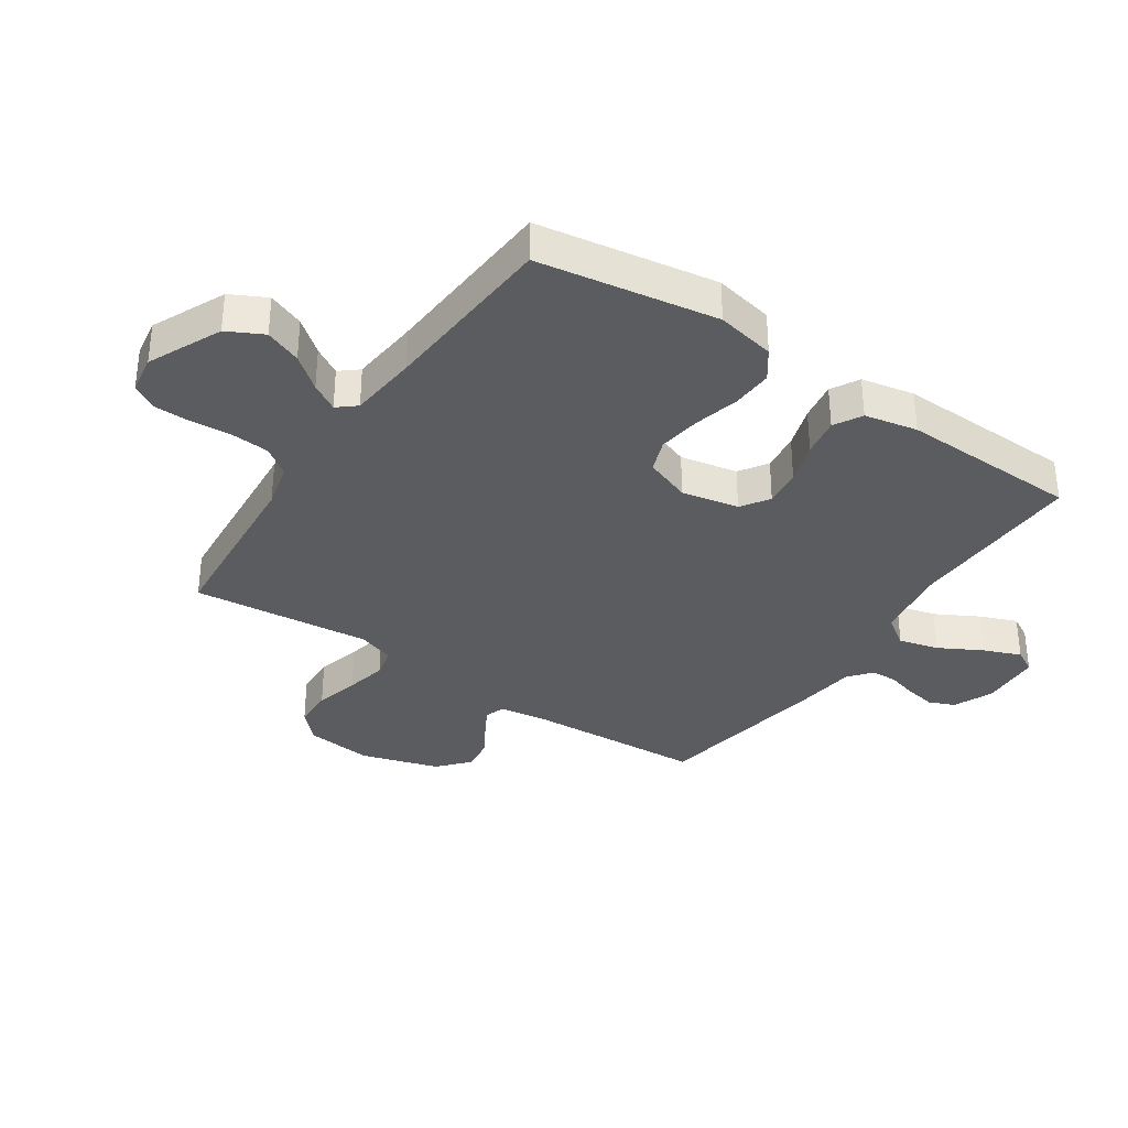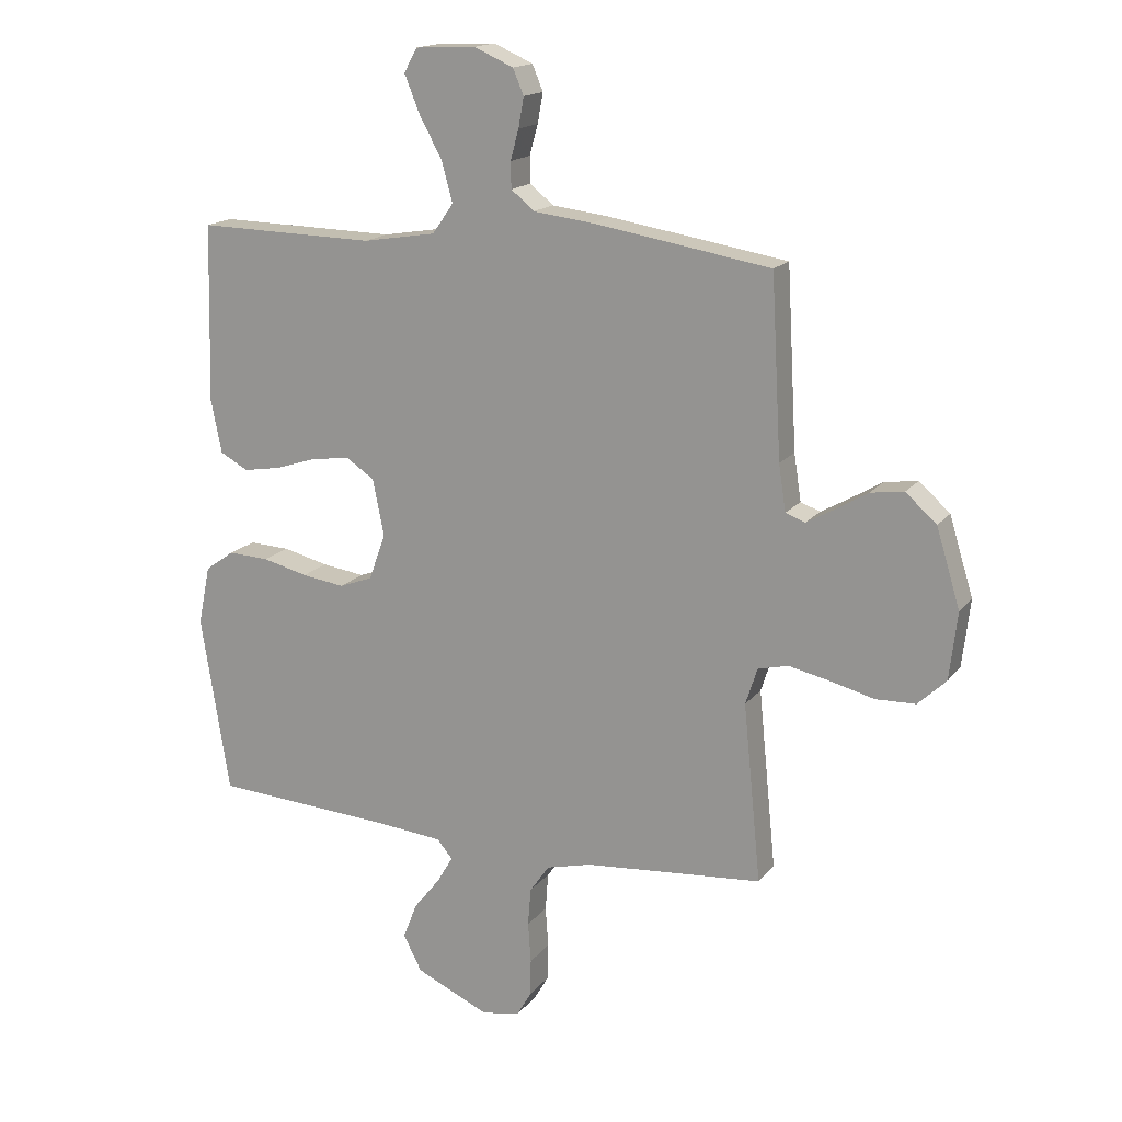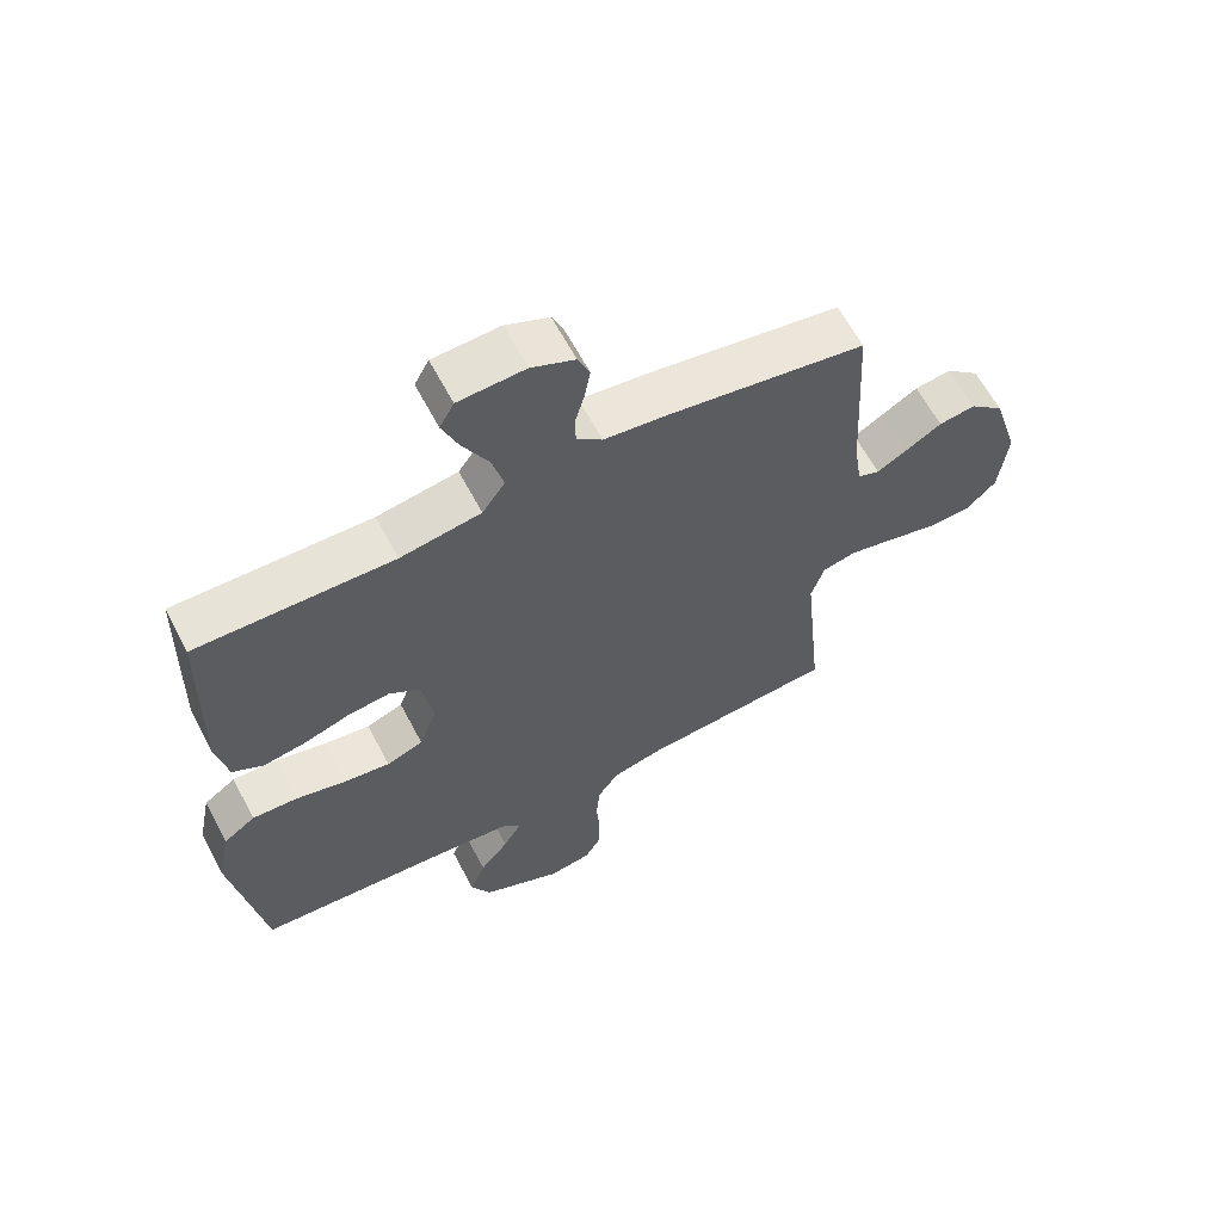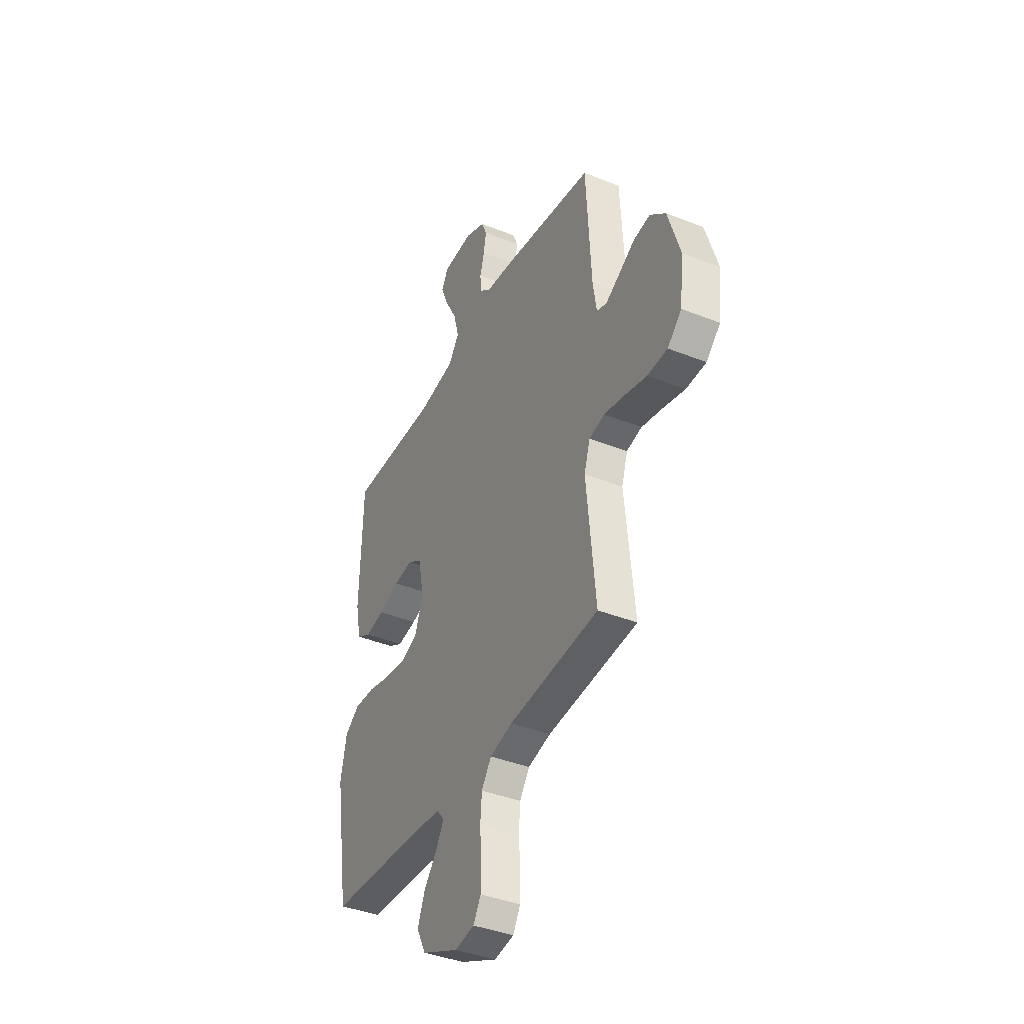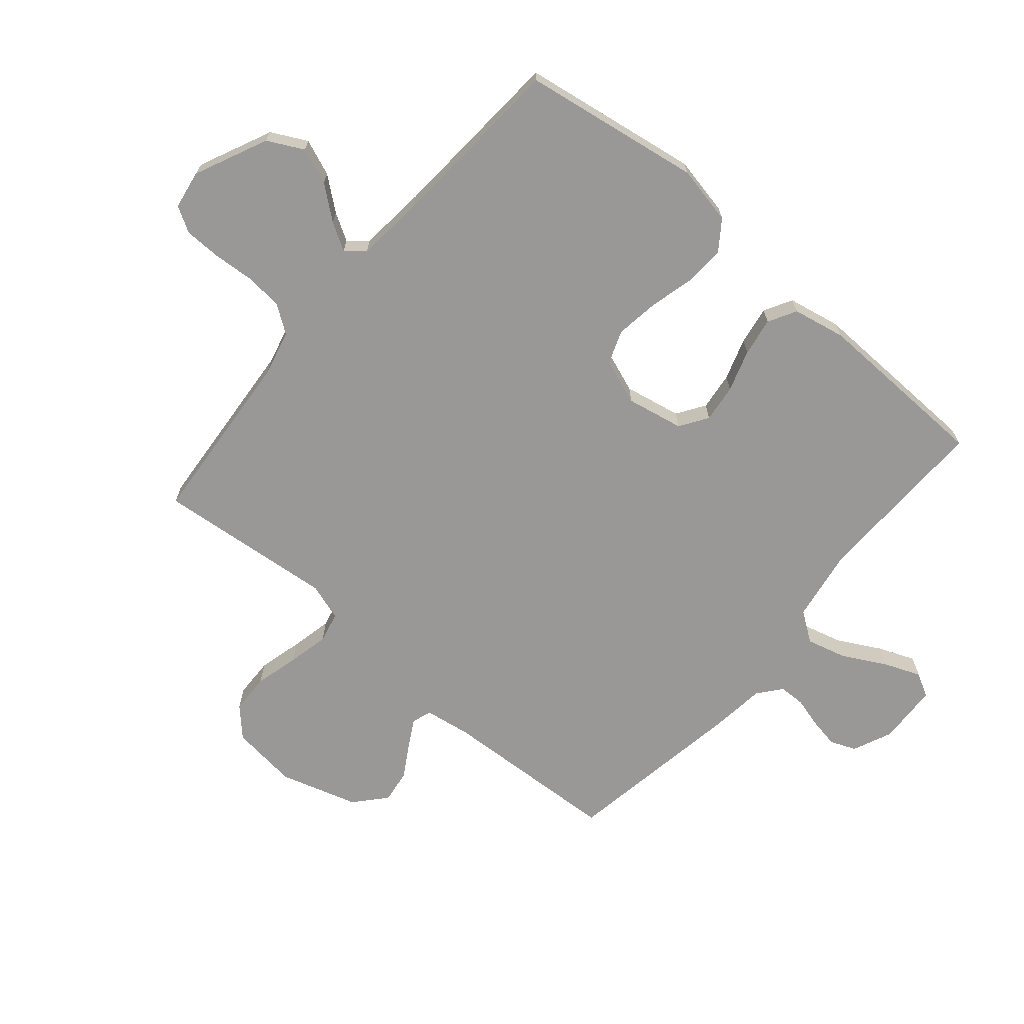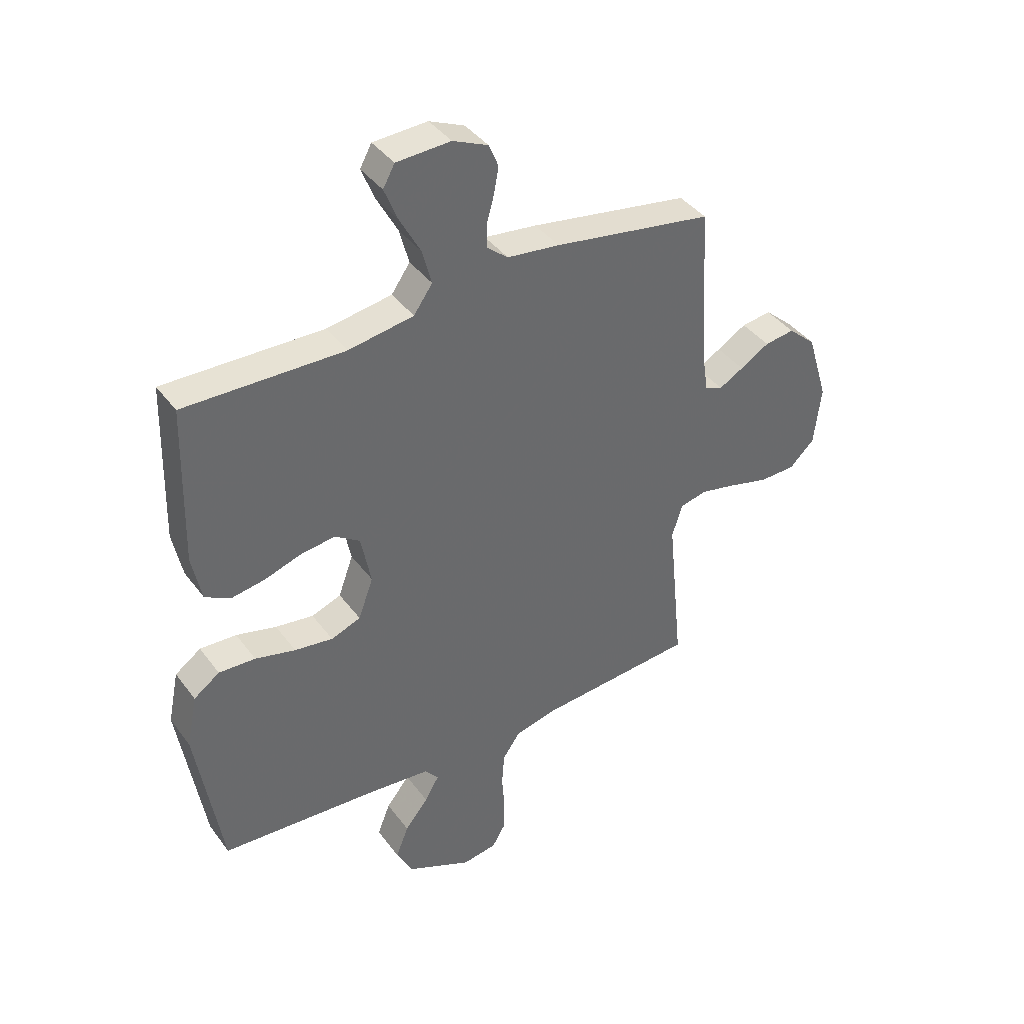
<metadata>
{"format":"obj","ext":"obj","renderer":"f3d","projection":"perspective","resolution":1024,"background":"white","views":[{"elev":-34.6,"azim":-124.1,"up":"+Y"},{"elev":16.5,"azim":24.8,"up":"+Z"},{"elev":62.7,"azim":-27.7,"up":"+Z"},{"elev":-39.8,"azim":63.7,"up":"+Z"},{"elev":-68.7,"azim":-130.5,"up":"+Y"},{"elev":40.0,"azim":-32.8,"up":"+Z"}]}
</metadata>
<code>
v -0.5 0.07 0.5
v -0.2 0.07 0.494
v -0.077 0.07 0.514
v -0.042 0.07 0.564
v -0.06 0.07 0.631
v -0.099 0.07 0.703
v -0.124 0.07 0.765
v -0.102 0.07 0.805
v 0 0.07 0.81
v 0.066 0.07 0.781
v 0.084 0.07 0.738
v 0.075 0.07 0.688
v 0.061 0.07 0.637
v 0.062 0.07 0.593
v 0.101 0.07 0.561
v 0.2 0.07 0.549
v 0.5 0.07 0.5
v 0.517 0.07 0.2
v 0.529 0.07 0.122
v 0.562 0.07 0.11
v 0.608 0.07 0.136
v 0.663 0.07 0.169
v 0.719 0.07 0.177
v 0.771 0.07 0.131
v 0.811 0.07 0
v 0.798 0.07 -0.113
v 0.751 0.07 -0.158
v 0.684 0.07 -0.16
v 0.61 0.07 -0.141
v 0.541 0.07 -0.126
v 0.49 0.07 -0.138
v 0.47 0.07 -0.2
v 0.5 0.07 -0.5
v 0.2 0.07 -0.525
v 0.124 0.07 -0.544
v 0.091 0.07 -0.591
v 0.086 0.07 -0.655
v 0.091 0.07 -0.723
v 0.09 0.07 -0.785
v 0.065 0.07 -0.828
v 0 0.07 -0.839
v -0.123 0.07 -0.783
v -0.154 0.07 -0.723
v -0.13 0.07 -0.662
v -0.086 0.07 -0.607
v -0.059 0.07 -0.561
v -0.085 0.07 -0.53
v -0.2 0.07 -0.519
v -0.5 0.07 -0.5
v -0.548 0.07 -0.2
v -0.528 0.07 -0.101
v -0.479 0.07 -0.066
v -0.41 0.07 -0.069
v -0.334 0.07 -0.088
v -0.262 0.07 -0.098
v -0.206 0.07 -0.077
v -0.178 0.07 0
v -0.197 0.07 0.096
v -0.244 0.07 0.127
v -0.308 0.07 0.119
v -0.378 0.07 0.096
v -0.443 0.07 0.085
v -0.49 0.07 0.111
v -0.508 0.07 0.2
v -0.5 0 0.5
v -0.2 0 0.494
v -0.077 0 0.514
v -0.042 0 0.564
v -0.06 0 0.631
v -0.099 0 0.703
v -0.124 0 0.765
v -0.102 0 0.805
v 0 0 0.81
v 0.066 0 0.781
v 0.084 0 0.738
v 0.075 0 0.688
v 0.061 0 0.637
v 0.062 0 0.593
v 0.101 0 0.561
v 0.2 0 0.549
v 0.5 0 0.5
v 0.517 0 0.2
v 0.529 0 0.122
v 0.562 0 0.11
v 0.608 0 0.136
v 0.663 0 0.169
v 0.719 0 0.177
v 0.771 0 0.131
v 0.811 0 0
v 0.798 0 -0.113
v 0.751 0 -0.158
v 0.684 0 -0.16
v 0.61 0 -0.141
v 0.541 0 -0.126
v 0.49 0 -0.138
v 0.47 0 -0.2
v 0.5 0 -0.5
v 0.2 0 -0.525
v 0.124 0 -0.544
v 0.091 0 -0.591
v 0.086 0 -0.655
v 0.091 0 -0.723
v 0.09 0 -0.785
v 0.065 0 -0.828
v 0 0 -0.839
v -0.123 0 -0.783
v -0.154 0 -0.723
v -0.13 0 -0.662
v -0.086 0 -0.607
v -0.059 0 -0.561
v -0.085 0 -0.53
v -0.2 0 -0.519
v -0.5 0 -0.5
v -0.548 0 -0.2
v -0.528 0 -0.101
v -0.479 0 -0.066
v -0.41 0 -0.069
v -0.334 0 -0.088
v -0.262 0 -0.098
v -0.206 0 -0.077
v -0.178 0 0
v -0.197 0 0.096
v -0.244 0 0.127
v -0.308 0 0.119
v -0.378 0 0.096
v -0.443 0 0.085
v -0.49 0 0.111
v -0.508 0 0.2
f 64 1 2
f 63 64 2
f 62 63 2
f 61 62 2
f 60 61 2
f 59 60 2 3
f 58 59 3 4
f 57 58 4
f 52 53 54
f 51 52 54
f 50 51 54
f 49 50 54
f 48 49 54
f 47 48 54 55
f 46 47 55 56
f 43 44 45
f 42 43 45
f 41 42 45
f 40 41 45
f 39 40 45
f 38 39 45
f 37 38 45
f 36 37 45 46
f 46 56 57
f 36 46 57
f 35 36 57
f 32 33 34
f 35 57 4
f 34 35 4
f 32 34 4
f 31 32 4
f 27 28 29
f 26 27 29
f 25 26 29
f 24 25 29
f 23 24 29
f 22 23 29
f 21 22 29
f 20 21 29 30
f 15 16 17 18
f 14 15 18 19
f 11 12 13
f 10 11 13
f 9 10 13
f 8 9 13
f 7 8 13
f 6 7 13
f 5 6 13
f 5 13 14
f 4 5 14 19
f 19 20 30 31
f 4 19 31
f 66 65 128
f 66 128 127
f 66 127 126
f 66 126 125
f 66 125 124
f 67 66 124 123
f 68 67 123 122
f 68 122 121
f 118 117 116
f 118 116 115
f 118 115 114
f 118 114 113
f 118 113 112
f 119 118 112 111
f 120 119 111 110
f 109 108 107
f 109 107 106
f 109 106 105
f 109 105 104
f 109 104 103
f 109 103 102
f 109 102 101
f 110 109 101 100
f 121 120 110
f 121 110 100
f 121 100 99
f 98 97 96
f 68 121 99
f 68 99 98
f 68 98 96
f 68 96 95
f 93 92 91
f 93 91 90
f 93 90 89
f 93 89 88
f 93 88 87
f 93 87 86
f 93 86 85
f 94 93 85 84
f 82 81 80 79
f 83 82 79 78
f 77 76 75
f 77 75 74
f 77 74 73
f 77 73 72
f 77 72 71
f 77 71 70
f 77 70 69
f 78 77 69
f 83 78 69 68
f 95 94 84 83
f 95 83 68
f 1 65 66 2
f 2 66 67 3
f 3 67 68 4
f 4 68 69 5
f 5 69 70 6
f 6 70 71 7
f 7 71 72 8
f 8 72 73 9
f 9 73 74 10
f 10 74 75 11
f 11 75 76 12
f 12 76 77 13
f 13 77 78 14
f 14 78 79 15
f 15 79 80 16
f 16 80 81 17
f 17 81 82 18
f 18 82 83 19
f 19 83 84 20
f 20 84 85 21
f 21 85 86 22
f 22 86 87 23
f 23 87 88 24
f 24 88 89 25
f 25 89 90 26
f 26 90 91 27
f 27 91 92 28
f 28 92 93 29
f 29 93 94 30
f 30 94 95 31
f 31 95 96 32
f 32 96 97 33
f 33 97 98 34
f 34 98 99 35
f 35 99 100 36
f 36 100 101 37
f 37 101 102 38
f 38 102 103 39
f 39 103 104 40
f 40 104 105 41
f 41 105 106 42
f 42 106 107 43
f 43 107 108 44
f 44 108 109 45
f 45 109 110 46
f 46 110 111 47
f 47 111 112 48
f 48 112 113 49
f 49 113 114 50
f 50 114 115 51
f 51 115 116 52
f 52 116 117 53
f 53 117 118 54
f 54 118 119 55
f 55 119 120 56
f 56 120 121 57
f 57 121 122 58
f 58 122 123 59
f 59 123 124 60
f 60 124 125 61
f 61 125 126 62
f 62 126 127 63
f 63 127 128 64
f 64 128 65 1

</code>
